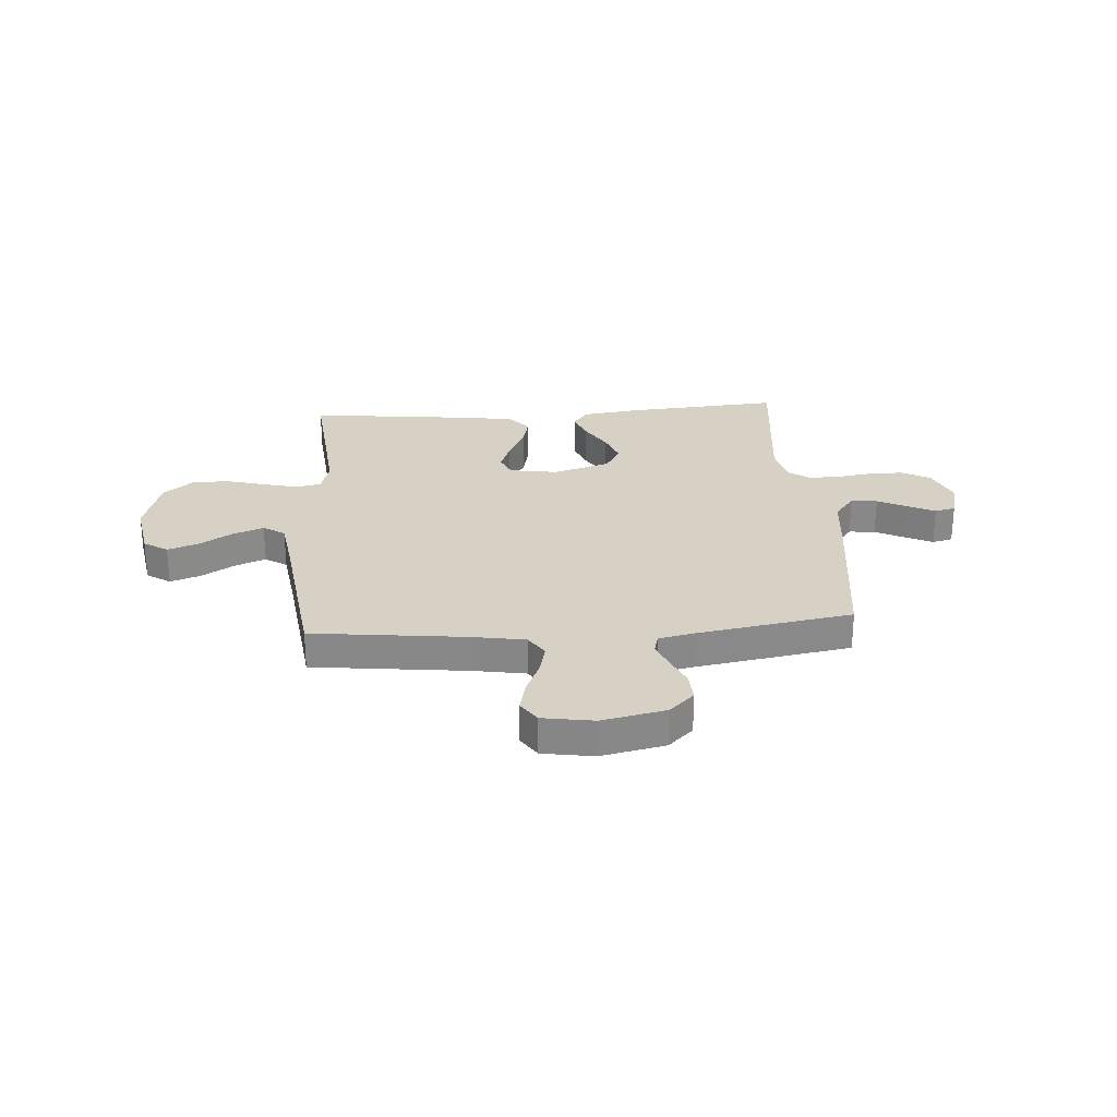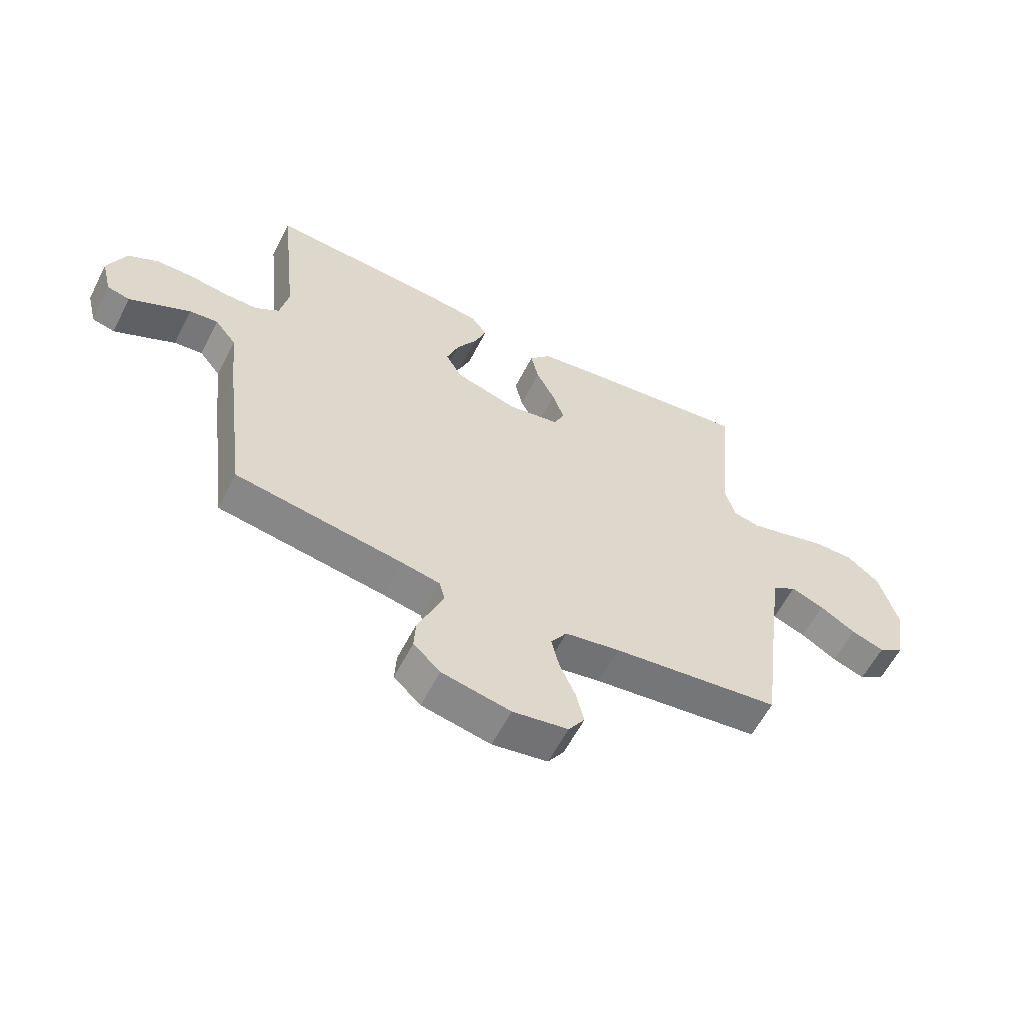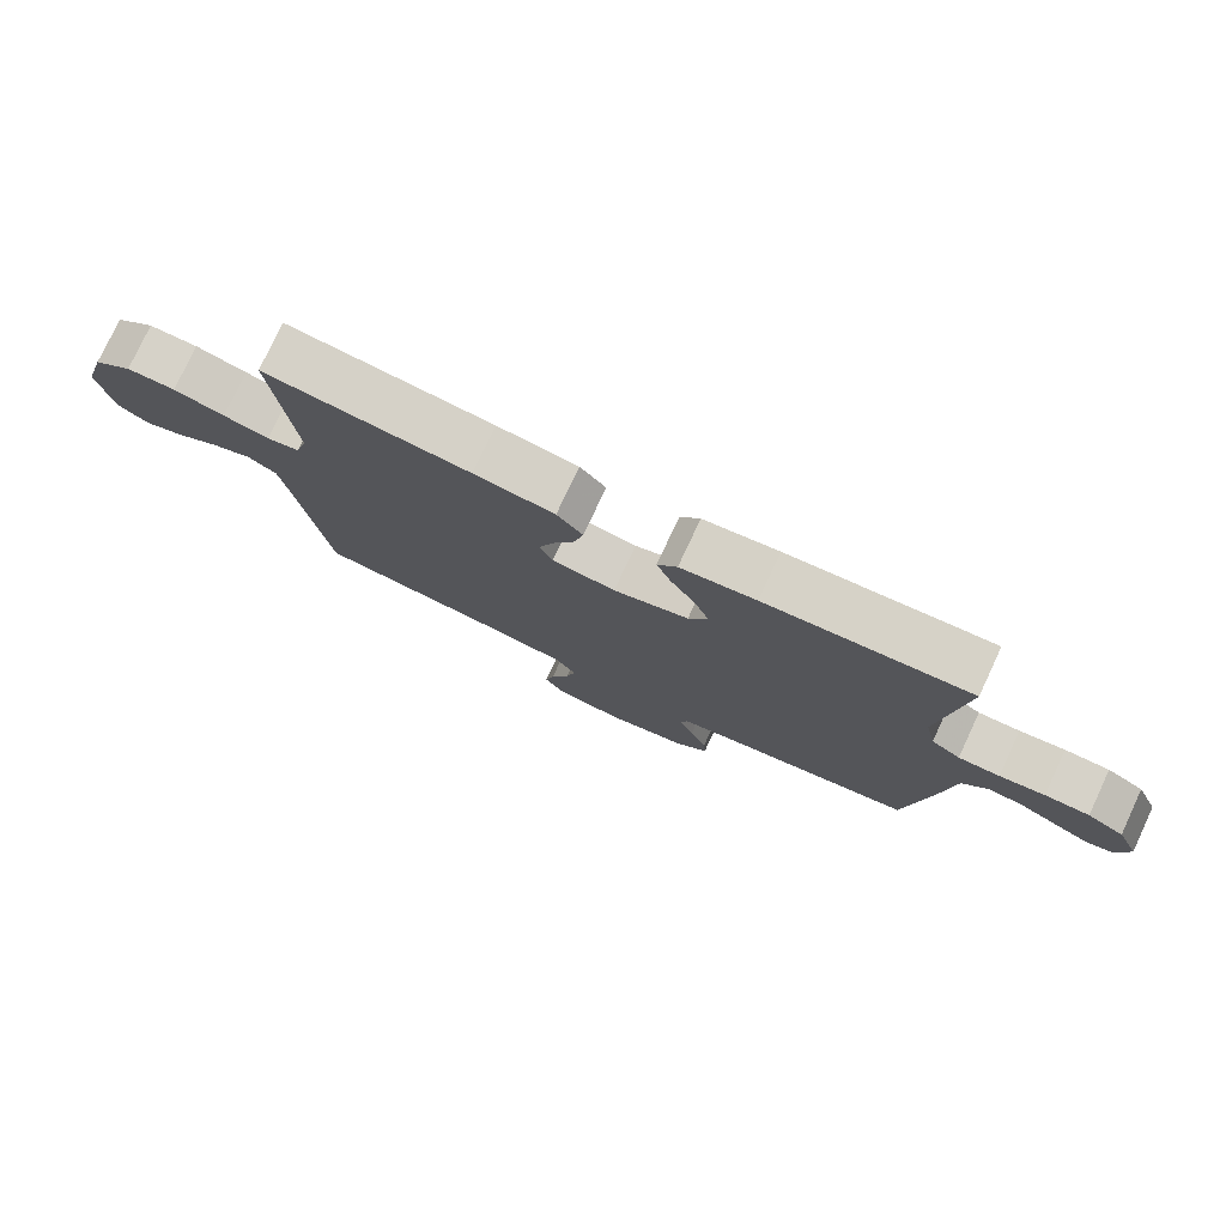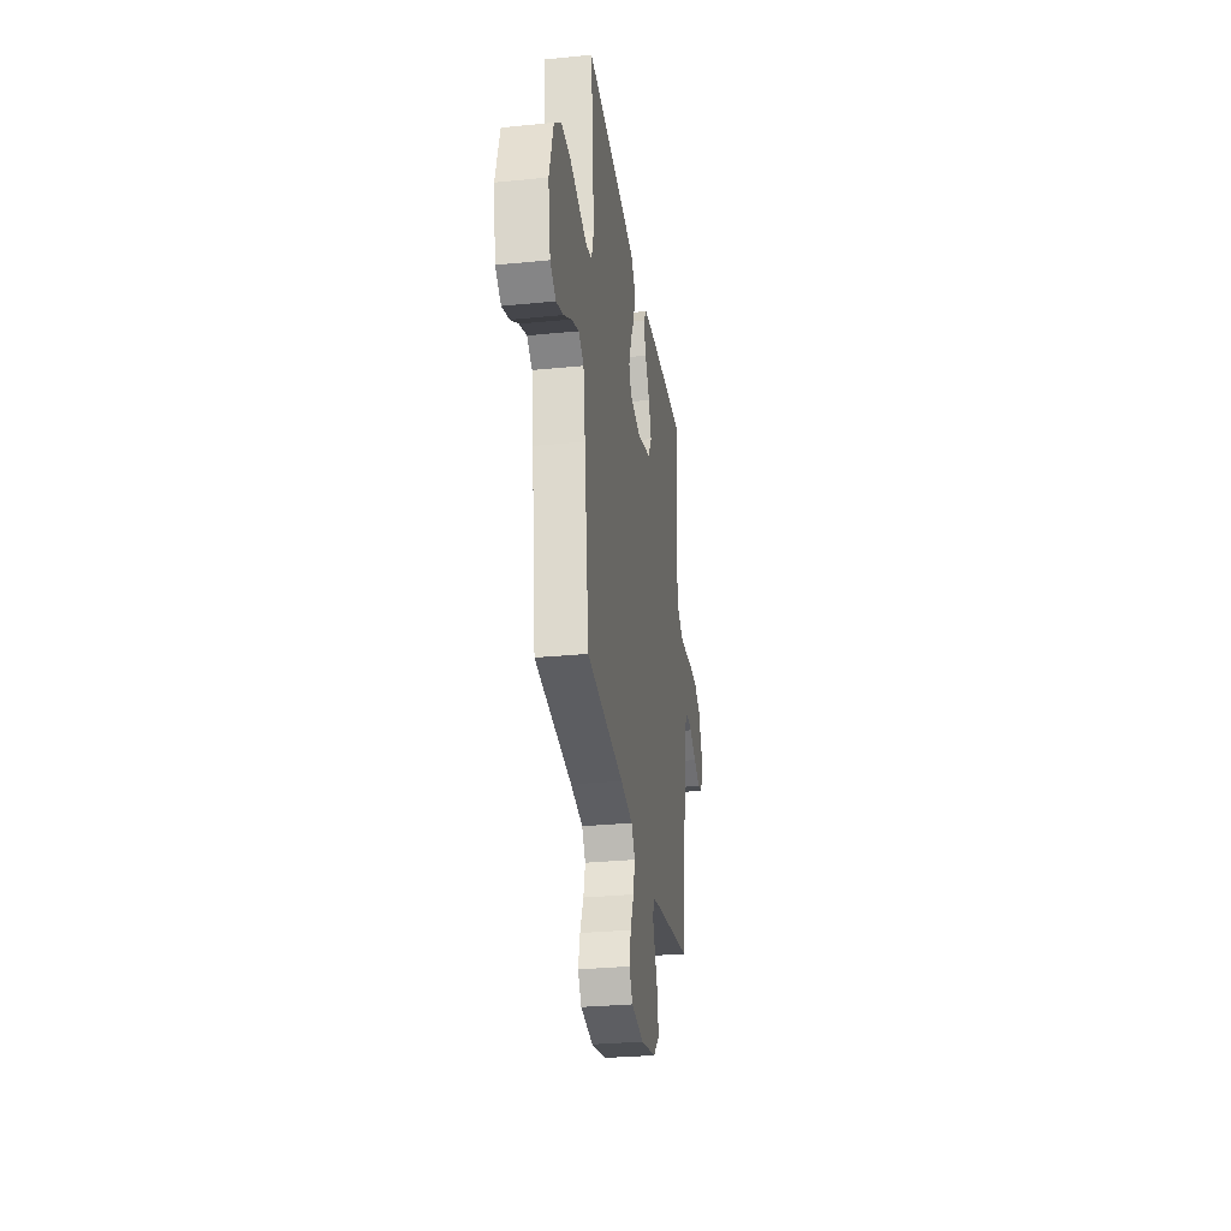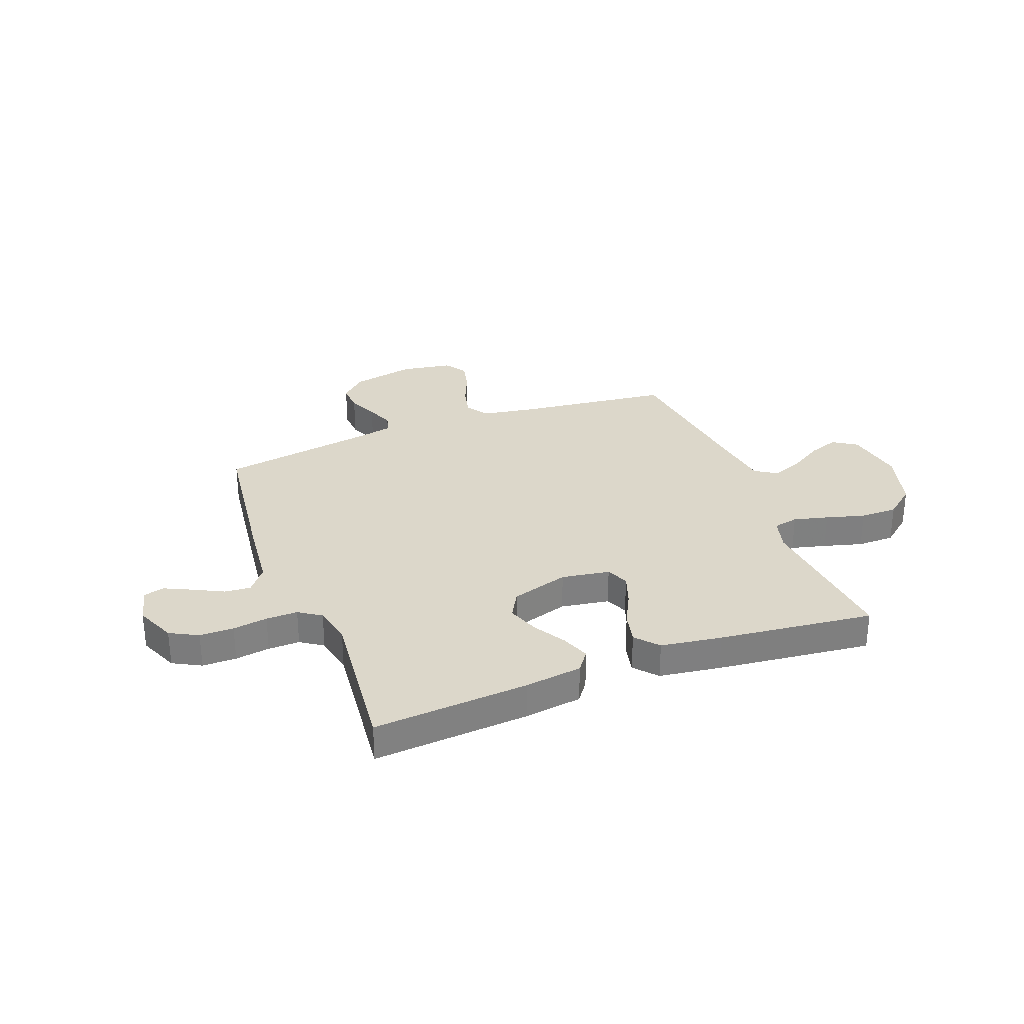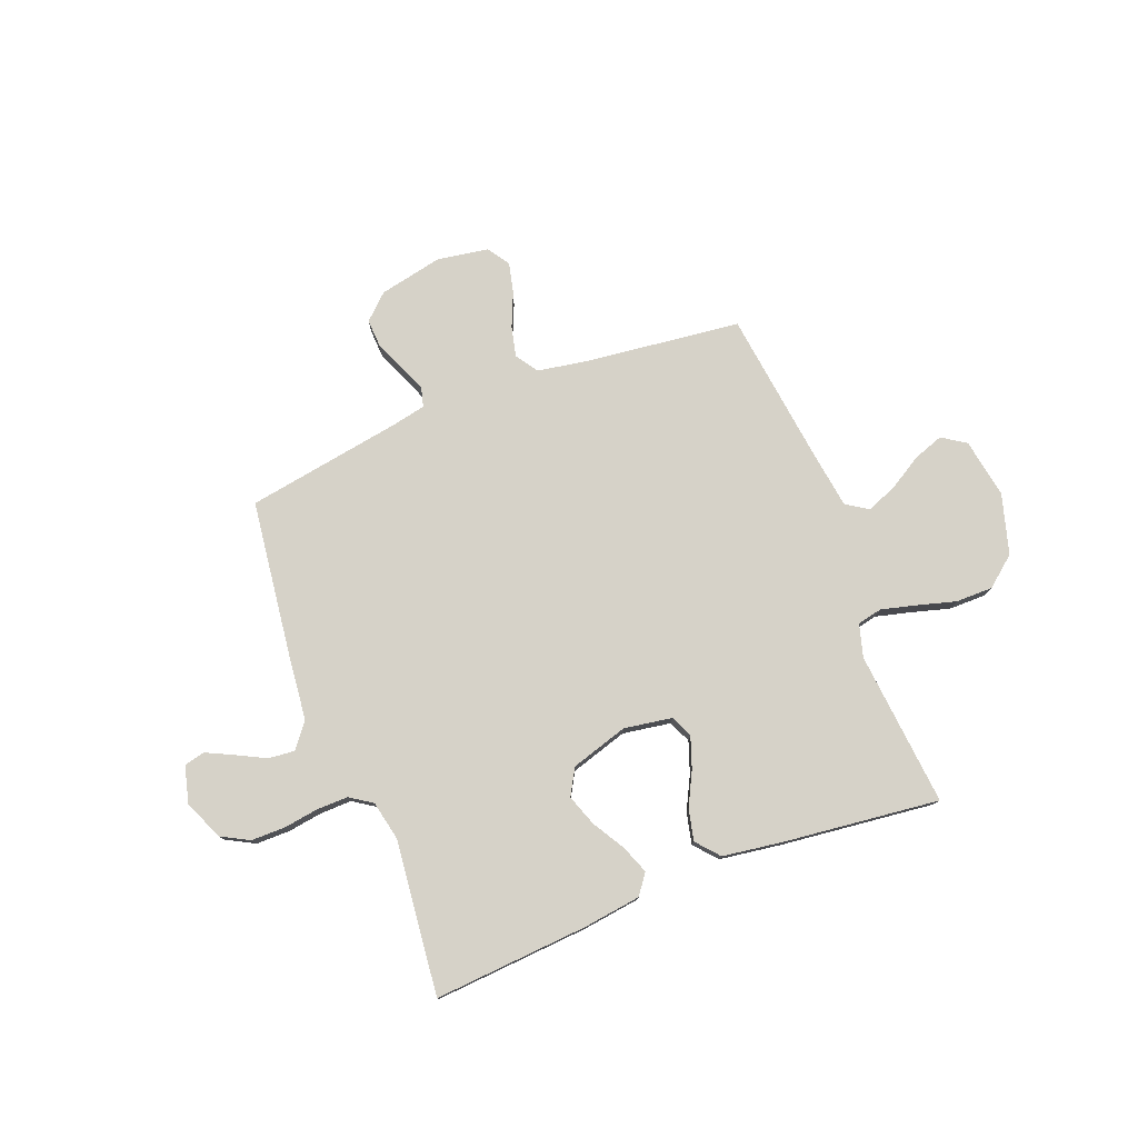
<metadata>
{"format":"obj","ext":"obj","renderer":"f3d","projection":"perspective","resolution":1024,"background":"white","views":[{"elev":27.0,"azim":175.9,"up":"+Y"},{"elev":-59.4,"azim":-27.0,"up":"+Z"},{"elev":77.8,"azim":-155.0,"up":"+Z"},{"elev":-29.7,"azim":98.3,"up":"+Z"},{"elev":30.5,"azim":-20.9,"up":"+Y"},{"elev":77.7,"azim":-21.2,"up":"+Y"}]}
</metadata>
<code>
v -0.5 0.07 0.5
v -0.2 0.07 0.478
v -0.089 0.07 0.463
v -0.06 0.07 0.424
v -0.081 0.07 0.369
v -0.118 0.07 0.307
v -0.14 0.07 0.246
v -0.111 0.07 0.195
v 0 0.07 0.161
v 0.093 0.07 0.176
v 0.112 0.07 0.219
v 0.091 0.07 0.279
v 0.058 0.07 0.344
v 0.044 0.07 0.405
v 0.082 0.07 0.449
v 0.2 0.07 0.466
v 0.5 0.07 0.5
v 0.472 0.07 0.2
v 0.49 0.07 0.136
v 0.538 0.07 0.126
v 0.605 0.07 0.143
v 0.68 0.07 0.164
v 0.752 0.07 0.164
v 0.81 0.07 0.117
v 0.844 0.07 0
v 0.824 0.07 -0.115
v 0.778 0.07 -0.145
v 0.719 0.07 -0.124
v 0.655 0.07 -0.085
v 0.596 0.07 -0.062
v 0.554 0.07 -0.089
v 0.538 0.07 -0.2
v 0.5 0.07 -0.5
v 0.2 0.07 -0.535
v 0.101 0.07 -0.552
v 0.072 0.07 -0.595
v 0.086 0.07 -0.654
v 0.114 0.07 -0.719
v 0.128 0.07 -0.778
v 0.099 0.07 -0.821
v 0 0.07 -0.837
v -0.123 0.07 -0.811
v -0.171 0.07 -0.766
v -0.168 0.07 -0.711
v -0.143 0.07 -0.653
v -0.122 0.07 -0.601
v -0.132 0.07 -0.564
v -0.2 0.07 -0.55
v -0.5 0.07 -0.5
v -0.538 0.07 -0.2
v -0.552 0.07 -0.07
v -0.59 0.07 -0.022
v -0.641 0.07 -0.027
v -0.698 0.07 -0.056
v -0.75 0.07 -0.081
v -0.79 0.07 -0.071
v -0.808 0.07 0
v -0.775 0.07 0.077
v -0.721 0.07 0.106
v -0.655 0.07 0.106
v -0.588 0.07 0.096
v -0.527 0.07 0.095
v -0.484 0.07 0.124
v -0.468 0.07 0.2
v -0.5 0 0.5
v -0.2 0 0.478
v -0.089 0 0.463
v -0.06 0 0.424
v -0.081 0 0.369
v -0.118 0 0.307
v -0.14 0 0.246
v -0.111 0 0.195
v 0 0 0.161
v 0.093 0 0.176
v 0.112 0 0.219
v 0.091 0 0.279
v 0.058 0 0.344
v 0.044 0 0.405
v 0.082 0 0.449
v 0.2 0 0.466
v 0.5 0 0.5
v 0.472 0 0.2
v 0.49 0 0.136
v 0.538 0 0.126
v 0.605 0 0.143
v 0.68 0 0.164
v 0.752 0 0.164
v 0.81 0 0.117
v 0.844 0 0
v 0.824 0 -0.115
v 0.778 0 -0.145
v 0.719 0 -0.124
v 0.655 0 -0.085
v 0.596 0 -0.062
v 0.554 0 -0.089
v 0.538 0 -0.2
v 0.5 0 -0.5
v 0.2 0 -0.535
v 0.101 0 -0.552
v 0.072 0 -0.595
v 0.086 0 -0.654
v 0.114 0 -0.719
v 0.128 0 -0.778
v 0.099 0 -0.821
v 0 0 -0.837
v -0.123 0 -0.811
v -0.171 0 -0.766
v -0.168 0 -0.711
v -0.143 0 -0.653
v -0.122 0 -0.601
v -0.132 0 -0.564
v -0.2 0 -0.55
v -0.5 0 -0.5
v -0.538 0 -0.2
v -0.552 0 -0.07
v -0.59 0 -0.022
v -0.641 0 -0.027
v -0.698 0 -0.056
v -0.75 0 -0.081
v -0.79 0 -0.071
v -0.808 0 0
v -0.775 0 0.077
v -0.721 0 0.106
v -0.655 0 0.106
v -0.588 0 0.096
v -0.527 0 0.095
v -0.484 0 0.124
v -0.468 0 0.2
f 58 59 60 61
f 58 61 62
f 57 58 62
f 56 57 62
f 53 54 55 56
f 53 56 62
f 52 53 62 63
f 48 49 50 51
f 47 48 51
f 47 51 52 63
f 42 43 44 45
f 42 45 46
f 41 42 46
f 40 41 46 47
f 37 38 39 40
f 36 37 40 47
f 32 33 34
f 31 32 34 35
f 26 27 28 29
f 26 29 30
f 25 26 30
f 24 25 30
f 21 22 23 24
f 20 21 24 30
f 19 20 30 31
f 15 16 17 18
f 15 18 19
f 12 13 14 15
f 11 12 15 19
f 10 11 19 31
f 3 4 5 6
f 3 6 7
f 64 1 2 3
f 64 3 7
f 63 64 7 8
f 35 36 47 63
f 35 63 8 9
f 9 10 31 35
f 125 124 123 122
f 126 125 122
f 126 122 121
f 126 121 120
f 120 119 118 117
f 126 120 117
f 127 126 117 116
f 115 114 113 112
f 115 112 111
f 127 116 115 111
f 109 108 107 106
f 110 109 106
f 110 106 105
f 111 110 105 104
f 104 103 102 101
f 111 104 101 100
f 98 97 96
f 99 98 96 95
f 93 92 91 90
f 94 93 90
f 94 90 89
f 94 89 88
f 88 87 86 85
f 94 88 85 84
f 95 94 84 83
f 82 81 80 79
f 83 82 79
f 79 78 77 76
f 83 79 76 75
f 95 83 75 74
f 70 69 68 67
f 71 70 67
f 67 66 65 128
f 71 67 128
f 72 71 128 127
f 127 111 100 99
f 73 72 127 99
f 99 95 74 73
f 1 65 66 2
f 2 66 67 3
f 3 67 68 4
f 4 68 69 5
f 5 69 70 6
f 6 70 71 7
f 7 71 72 8
f 8 72 73 9
f 9 73 74 10
f 10 74 75 11
f 11 75 76 12
f 12 76 77 13
f 13 77 78 14
f 14 78 79 15
f 15 79 80 16
f 16 80 81 17
f 17 81 82 18
f 18 82 83 19
f 19 83 84 20
f 20 84 85 21
f 21 85 86 22
f 22 86 87 23
f 23 87 88 24
f 24 88 89 25
f 25 89 90 26
f 26 90 91 27
f 27 91 92 28
f 28 92 93 29
f 29 93 94 30
f 30 94 95 31
f 31 95 96 32
f 32 96 97 33
f 33 97 98 34
f 34 98 99 35
f 35 99 100 36
f 36 100 101 37
f 37 101 102 38
f 38 102 103 39
f 39 103 104 40
f 40 104 105 41
f 41 105 106 42
f 42 106 107 43
f 43 107 108 44
f 44 108 109 45
f 45 109 110 46
f 46 110 111 47
f 47 111 112 48
f 48 112 113 49
f 49 113 114 50
f 50 114 115 51
f 51 115 116 52
f 52 116 117 53
f 53 117 118 54
f 54 118 119 55
f 55 119 120 56
f 56 120 121 57
f 57 121 122 58
f 58 122 123 59
f 59 123 124 60
f 60 124 125 61
f 61 125 126 62
f 62 126 127 63
f 63 127 128 64
f 64 128 65 1

</code>
